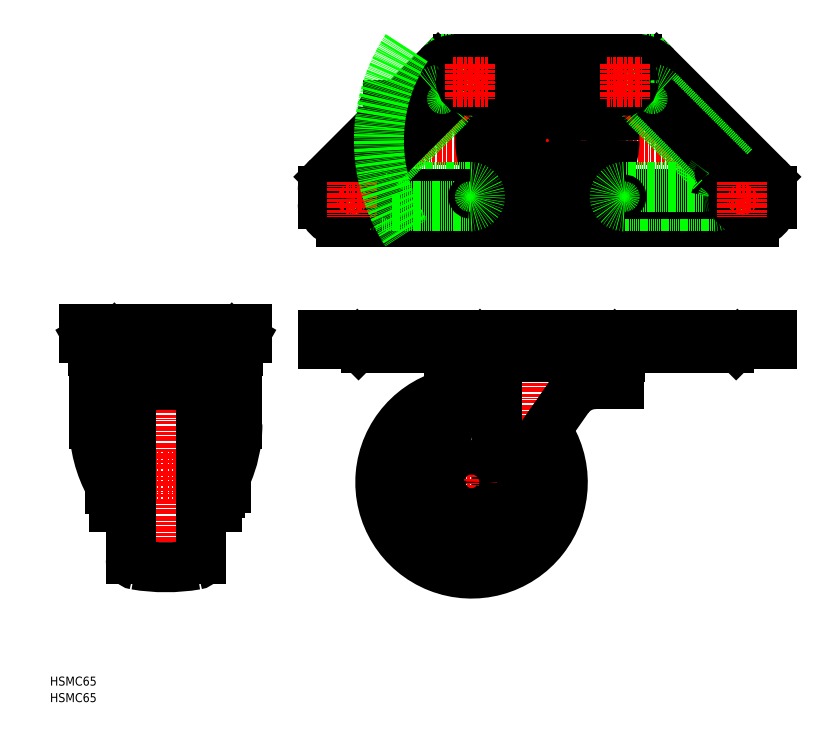
<metadata>
{"format":"dxf","ext":"dxf","renderer":"ezdxf+matplotlib","layout":"modelspace","background":"white","min_lineweight":24,"dpi":150}
</metadata>
<code>
0
SECTION
2
ENTITIES
0
TEXT
8
0
10
-177.2
20
-200.1
30
0
40
3.2
1
HSMC65
0
LINE
8
CENTER
10
68
20
1.99e-13
30
0
11
-68
21
1.137e-13
31
0
0
ARC
8
0
10
17.18
20
-98.78
30
0
40
12
50
90
51
145
0
LINE
8
CENTER
10
-2.274e-13
20
-66.27
30
0
11
-2.274e-13
21
-106.3
31
0
0
LINE
8
CENTER
10
-135.9
20
-155
30
0
11
-135.9
21
-63.83
31
0
0
ARC
8
0
10
-116.3
20
-101.1
30
0
40
45.09
50
180
51
209.1
0
LINE
8
0
10
-154.2
20
-130.5
30
0
11
-154.2
21
-83.52
31
0
0
LINE
8
0
10
-151.9
20
-130.5
30
0
11
-151.9
21
-83.51
31
0
0
LINE
8
0
10
-117.6
20
-130.5
30
0
11
-117.6
21
-83.52
31
0
0
LINE
8
0
10
-119.9
20
-130.5
30
0
11
-119.9
21
-83.51
31
0
0
ARC
8
0
10
-155.5
20
-101.1
30
0
40
45.09
50
335.1
51
0
0
LINE
8
CENTER
10
-111.6
20
-119.5
30
0
11
-158.7
21
-119.5
31
0
0
LINE
8
0
10
-154.2
20
-130.5
30
0
11
-151.9
21
-130.5
31
0
0
LINE
8
0
10
-151.9
20
-115.5
30
0
11
-150.9
21
-115.5
31
0
0
ARC
8
0
10
-116.6
20
-123.7
30
0
40
2
50
270
51
0
0
LINE
8
0
10
-117.6
20
-113.4
30
0
11
-117.6
21
-125.7
31
0
0
LINE
8
0
10
-119.9
20
-130.5
30
0
11
-117.6
21
-130.5
31
0
0
LINE
8
0
10
-117.6
20
-125.7
30
0
11
-116.6
21
-125.7
31
0
0
ARC
8
0
10
-116.6
20
-115.4
30
0
40
2
50
0
51
90
0
LINE
8
0
10
-114.6
20
-123.7
30
0
11
-114.6
21
-115.4
31
0
0
LINE
8
0
10
-119.9
20
-115.5
30
0
11
-120.9
21
-115.5
31
0
0
LINE
8
0
10
-116.6
20
-113.4
30
0
11
-117.6
21
-113.4
31
0
0
LINE
8
0
10
-150.9
20
-82.51
30
0
11
-120.9
21
-82.51
31
0
0
LINE
8
0
10
-120.9
20
-80.22
30
0
11
-150.9
21
-80.22
31
0
0
LINE
8
0
10
-119.9
20
-84.54
30
0
11
-151.9
21
-84.54
31
0
0
LINE
8
0
10
-161.4
20
-77.54
30
0
11
-161.4
21
-101.1
31
0
0
ARC
8
0
10
-158.1
20
-77.54
30
0
40
3.3
50
126.6
51
180
0
ARC
8
0
10
-150.9
20
-83.51
30
0
40
1
50
90
51
180
0
ARC
8
0
10
-150.9
20
-83.52
30
0
40
3.3
50
90
51
180
0
LINE
8
0
10
-139.4
20
-82.66
30
0
11
-142.9
21
-82.66
31
0
0
LINE
8
0
10
-142.8
20
-82.51
30
0
11
-142.9
21
-82.66
31
0
0
LINE
8
0
10
-141
20
-82.51
30
0
11
-141.1
21
-82.66
31
0
0
LINE
8
0
10
-139.1
20
-82.51
30
0
11
-139.4
21
-82.66
31
0
0
LINE
8
0
10
-110.4
20
-77.54
30
0
11
-110.4
21
-101.1
31
0
0
LINE
8
0
10
-132.4
20
-82.66
30
0
11
-129
21
-82.66
31
0
0
LINE
8
0
10
-130.9
20
-82.51
30
0
11
-130.7
21
-82.66
31
0
0
LINE
8
0
10
-134.2
20
-82.66
30
0
11
-137.7
21
-82.66
31
0
0
LINE
8
0
10
-137.7
20
-82.66
30
0
11
-137.7
21
-82.51
31
0
0
LINE
8
0
10
-132.7
20
-82.51
30
0
11
-132.4
21
-82.66
31
0
0
LINE
8
0
10
-134.2
20
-82.66
30
0
11
-134.1
21
-82.51
31
0
0
LINE
8
0
10
-129
20
-82.51
30
0
11
-129
21
-82.66
31
0
0
POINT
8
DEFPOINTS
10
-119.9
20
-84.51
30
0
0
ARC
8
0
10
-120.9
20
-83.52
30
0
40
3.3
50
0
51
90
0
ARC
8
0
10
-120.9
20
-83.51
30
0
40
1
50
0
51
90
0
ARC
8
0
10
-113.7
20
-77.54
30
0
40
3.3
50
0
51
53.42
0
LINE
8
CENTER
10
8.5
20
-121.8
30
0
11
-62.5
21
-121.8
31
0
0
LINE
8
0
10
7.346
20
-91.9
30
0
11
-17.99
21
-128.1
31
0
0
LINE
8
0
10
-37.89
20
-120.2
30
0
11
-32.55
21
-82.25
31
0
0
LINE
8
0
10
-17.76
20
-80.03
30
0
11
-17.76
21
-124.4
31
0
0
LINE
8
CENTER
10
-27
20
-112.6
30
0
11
-27
21
-157.3
31
0
0
ARC
8
0
10
-27
20
-121.8
30
0
40
11
50
172
51
325
0
CIRCLE
8
0
10
-27
20
-121.8
30
0
40
6.15
0
LINE
8
0
10
25.79
20
-75.13
30
0
11
-25.79
21
-75.13
31
0
0
LINE
8
0
10
-25.79
20
-77.13
30
0
11
25.79
21
-77.13
31
0
0
LINE
8
0
10
-32.88
20
-84.59
30
0
11
-34.8
21
-84.76
31
0
0
LINE
8
0
10
-19.18
20
-81.08
30
0
11
-35
21
-82.47
31
0
0
POINT
8
DEFPOINTS
10
-35
20
-82.47
30
0
0
LINE
8
0
10
-35
20
-82.47
30
0
11
-34.8
21
-84.76
31
0
0
LINE
8
0
10
-25.5
20
-79.78
30
0
11
-25.5
21
-80.26
31
0
0
ARC
8
0
10
-27
20
-80.26
30
0
40
1.5
50
275
51
0
0
POINT
8
DEFPOINTS
10
-25.5
20
-81.63
30
0
0
POINT
8
DEFPOINTS
10
-19.18
20
-81.08
30
0
0
ARC
8
0
10
-22.35
20
-79.8
30
0
40
3.146
50
122.2
51
179.8
0
LINE
8
CENTER
10
-2.274e-13
20
32
30
0
11
-2.274e-13
21
-32
31
0
0
LINE
8
0
10
25.5
20
-79.78
30
0
11
25.5
21
-86.78
31
0
0
LINE
8
0
10
17.18
20
-86.78
30
0
11
25.5
21
-86.78
31
0
0
ARC
8
0
10
22.35
20
-79.8
30
0
40
3.146
50
0.2097
51
57.77
0
ARC
8
0
10
-154.2
20
-115
30
0
40
1.5
50
90
51
180
0
ARC
8
0
10
-154.2
20
-124
30
0
40
1.5
50
180
51
270
0
LINE
8
0
10
-155.7
20
-124
30
0
11
-155.7
21
-115
31
0
0
LINE
8
0
10
25.79
20
-75.13
30
0
11
25.79
21
-77.13
31
0
0
ARC
8
0
10
23.4
20
-71.57
30
0
40
4
50
297.1
51
323.5
0
LINE
8
0
10
80
20
-69.27
30
0
11
-80
21
-69.27
31
0
0
LINE
8
0
10
80
20
-69.27
30
0
11
80
21
-72.47
31
0
0
LINE
8
0
10
-80
20
-69.27
30
0
11
-80
21
-72.47
31
0
0
ARC
8
0
10
-67.87
20
-72.87
30
0
40
0.4
50
45
51
90
0
LINE
8
0
10
-67.7
20
-72.47
30
0
11
-67.26
21
-72.92
31
0
0
ARC
8
0
10
-64.71
20
-70.37
30
0
40
3.6
50
225
51
270
0
LINE
8
0
10
80
20
-72.47
30
0
11
-80
21
-72.47
31
0
0
LINE
8
0
10
-64.71
20
-73.97
30
0
11
-26.99
21
-73.97
31
0
0
ARC
8
0
10
-26.99
20
-70.37
30
0
40
3.6
50
270
51
315
0
ARC
8
0
10
-23.4
20
-71.57
30
0
40
4
50
216.5
51
242.9
0
LINE
8
0
10
-24
20
-72.47
30
0
11
-24.45
21
-72.92
31
0
0
LINE
8
0
10
-25.79
20
-75.13
30
0
11
-25.79
21
-77.13
31
0
0
ARC
8
0
10
-151.2
20
-68.13
30
0
40
3.6
50
225
51
270
0
LINE
8
0
10
-164.9
20
-70.23
30
0
11
-106.9
21
-70.23
31
0
0
LINE
8
0
10
-161.7
20
-74.89
30
0
11
-110.1
21
-74.89
31
0
0
LINE
8
0
10
-161.7
20
-72.89
30
0
11
-110.1
21
-72.89
31
0
0
LINE
8
0
10
-164.9
20
-67.03
30
0
11
-106.9
21
-67.03
31
0
0
LINE
8
0
10
-161.7
20
-72.89
30
0
11
-161.7
21
-74.89
31
0
0
LINE
8
0
10
-164.9
20
-67.03
30
0
11
-164.9
21
-70.23
31
0
0
LINE
8
0
10
-162.8
20
-71.33
30
0
11
-163.1
21
-70.73
31
0
0
ARC
8
0
10
-164
20
-71.23
30
0
40
1
50
30
51
90
0
ARC
8
0
10
-159.3
20
-69.33
30
0
40
4
50
210
51
242.9
0
LINE
8
0
10
-154.2
20
-70.23
30
0
11
-153.8
21
-70.67
31
0
0
ARC
8
0
10
-154.4
20
-70.63
30
0
40
0.4
50
45
51
90
0
LINE
8
0
10
-115.4
20
-71.73
30
0
11
-151.2
21
-71.73
31
0
0
LINE
8
0
10
-110.1
20
-72.89
30
0
11
-110.1
21
-74.89
31
0
0
LINE
8
0
10
-106.9
20
-67.03
30
0
11
-106.9
21
-70.23
31
0
0
ARC
8
0
10
-112.5
20
-69.33
30
0
40
4
50
297.1
51
330
0
ARC
8
0
10
-115.4
20
-68.13
30
0
40
3.6
50
270
51
315
0
LINE
8
0
10
-112.4
20
-70.23
30
0
11
-112.9
21
-70.67
31
0
0
ARC
8
0
10
-112.2
20
-70.63
30
0
40
0.4
50
90
51
135
0
LINE
8
0
10
-109
20
-71.33
30
0
11
-108.7
21
-70.73
31
0
0
ARC
8
0
10
-107.8
20
-71.23
30
0
40
1
50
90
51
150
0
LINE
8
0
10
-31.86
20
29
30
0
11
31.86
21
29
31
0
0
CIRCLE
8
0
10
-2.274e-13
20
1.137e-13
30
0
40
23.9
0
CIRCLE
8
0
10
-2.274e-13
20
1.137e-13
30
0
40
22.9
0
CIRCLE
8
0
10
-2.274e-13
20
1.137e-13
30
0
40
11.4
0
LINE
8
0
10
-73.5
20
-29
30
0
11
73.5
21
-29
31
0
0
ARC
8
0
10
-64.2
20
-11.93
30
0
40
3.5
50
135
51
239.7
0
LINE
8
CENTER
10
-23.08
20
25.42
30
0
11
-73.92
21
-25.42
31
0
0
ARC
8
0
10
-69.5
20
-21
30
0
40
14
50
21.51
51
37.98
0
ARC
8
0
10
-69.5
20
-21
30
0
40
11.5
50
21.51
51
37.98
0
ARC
8
0
10
-69.5
20
-21
30
0
40
7
50
5.465
51
59.72
0
ARC
8
0
10
-69.5
20
-21
30
0
40
9.5
50
5.465
51
59.72
0
ARC
8
0
10
-73
20
-17.9
30
0
40
7
50
135
51
180
0
ARC
8
0
10
-73.5
20
-22.5
30
0
40
6.5
50
180
51
270
0
LINE
8
0
10
-80
20
-17.9
30
0
11
-80
21
-22.5
31
0
0
LINE
8
0
10
-55.54
20
-16.5
30
0
11
-27.5
21
-16.5
31
0
0
LINE
8
0
10
-55.54
20
-19
30
0
11
-27.5
21
-19
31
0
0
LINE
8
0
10
-59.05
20
-21
30
0
11
-27.5
21
-21
31
0
0
LINE
8
0
10
-59.05
20
-23.5
30
0
11
-27.5
21
-23.5
31
0
0
ARC
8
0
10
-59.05
20
-20
30
0
40
3.5
50
185.5
51
270
0
ARC
8
0
10
-59.05
20
-20
30
0
40
1
50
185.5
51
270
0
ARC
8
0
10
-55.54
20
-15.5
30
0
40
1
50
201.5
51
270
0
ARC
8
0
10
-55.54
20
-15.5
30
0
40
3.5
50
201.5
51
270
0
ARC
8
0
10
-27.5
20
-20
30
0
40
1
50
270
51
90
0
ARC
8
0
10
-27.5
20
-20
30
0
40
3.5
50
270
51
90
0
LINE
8
0
10
-66.68
20
-9.458
30
0
11
-39.92
21
17.3
31
0
0
LINE
8
0
10
-64.91
20
-11.23
30
0
11
-38.15
21
15.53
31
0
0
LINE
8
0
10
-58.38
20
-11.06
30
0
11
-34.97
21
12.35
31
0
0
LINE
8
0
10
-60.15
20
-9.294
30
0
11
-36.74
21
14.12
31
0
0
LINE
8
0
10
-38.93
20
26.07
30
0
11
-77.95
21
-12.95
31
0
0
ARC
8
0
10
-64.2
20
-11.93
30
0
40
1
50
135
51
239.7
0
ARC
8
0
10
-57.68
20
-11.77
30
0
40
1
50
135
51
218
0
ARC
8
0
10
-57.68
20
-11.77
30
0
40
3.5
50
135
51
218
0
ARC
8
0
10
-37.44
20
14.83
30
0
40
1
50
315
51
135
0
ARC
8
0
10
-37.44
20
14.83
30
0
40
3.5
50
315
51
135
0
LINE
8
0
10
-34.59
20
30.41
30
0
11
-38.22
21
26.78
31
0
0
LINE
8
0
10
-38
20
29
30
0
11
-32.86
21
29
31
0
0
ARC
8
0
10
-31.86
20
19
30
0
40
10
50
90
51
135
0
ARC
8
0
10
64.2
20
-11.93
30
0
40
3.5
50
300.3
51
45
0
ARC
8
0
10
69.5
20
-21
30
0
40
14
50
142
51
158.5
0
ARC
8
0
10
69.5
20
-21
30
0
40
11.5
50
142
51
158.5
0
ARC
8
0
10
69.5
20
-21
30
0
40
7
50
120.3
51
174.5
0
ARC
8
0
10
69.5
20
-21
30
0
40
9.5
50
120.3
51
174.5
0
ARC
8
0
10
73
20
-17.9
30
0
40
7
50
0
51
45
0
LINE
8
CENTER
10
23.08
20
25.42
30
0
11
73.92
21
-25.42
31
0
0
ARC
8
0
10
55.54
20
-15.5
30
0
40
3.5
50
270
51
338.5
0
LINE
8
0
10
59.05
20
-21
30
0
11
27.5
21
-21
31
0
0
LINE
8
0
10
59.05
20
-23.5
30
0
11
27.5
21
-23.5
31
0
0
LINE
8
0
10
55.54
20
-19
30
0
11
27.5
21
-19
31
0
0
LINE
8
0
10
55.54
20
-16.5
30
0
11
27.5
21
-16.5
31
0
0
ARC
8
0
10
27.5
20
-20
30
0
40
1
50
90
51
270
0
ARC
8
0
10
27.5
20
-20
30
0
40
3.5
50
90
51
270
0
ARC
8
0
10
55.54
20
-15.5
30
0
40
1
50
270
51
338.5
0
ARC
8
0
10
73.5
20
-22.5
30
0
40
6.5
50
270
51
0
0
ARC
8
0
10
59.05
20
-20
30
0
40
1
50
270
51
354.5
0
ARC
8
0
10
59.05
20
-20
30
0
40
3.5
50
270
51
354.5
0
LINE
8
0
10
80
20
-17.9
30
0
11
80
21
-22.5
31
0
0
LINE
8
0
10
60.15
20
-9.294
30
0
11
36.74
21
14.12
31
0
0
LINE
8
0
10
58.38
20
-11.06
30
0
11
34.97
21
12.35
31
0
0
LINE
8
0
10
38.93
20
26.07
30
0
11
77.95
21
-12.95
31
0
0
LINE
8
0
10
66.68
20
-9.458
30
0
11
39.92
21
17.3
31
0
0
LINE
8
0
10
64.91
20
-11.23
30
0
11
38.15
21
15.53
31
0
0
CIRCLE
8
0
10
-2.274e-13
20
1.137e-13
30
0
40
9.5
0
ARC
8
0
10
37.44
20
14.83
30
0
40
1
50
45
51
225
0
ARC
8
0
10
37.44
20
14.83
30
0
40
3.5
50
45
51
225
0
LINE
8
0
10
38
20
29
30
0
11
32.86
21
29
31
0
0
LINE
8
0
10
34.59
20
30.41
30
0
11
38.22
21
26.78
31
0
0
ARC
8
0
10
31.86
20
19
30
0
40
10
50
45
51
90
0
ARC
8
0
10
64.2
20
-11.93
30
0
40
1
50
300.3
51
45
0
ARC
8
0
10
57.68
20
-11.77
30
0
40
1
50
322
51
45
0
ARC
8
0
10
57.68
20
-11.77
30
0
40
3.5
50
322
51
45
0
LINE
8
CENTER
10
-75.75
20
-21
30
0
11
-63.25
21
-21
31
0
0
CIRCLE
8
0
10
-69.5
20
-21
30
0
40
3.25
0
LINE
8
CENTER
10
-69.5
20
-14.75
30
0
11
-69.5
21
-27.25
31
0
0
CIRCLE
8
0
10
-27.5
20
21
30
0
40
3.25
0
LINE
8
CENTER
10
-27.5
20
27.25
30
0
11
-27.5
21
14.75
31
0
0
LINE
8
CENTER
10
-33.75
20
21
30
0
11
-21.25
21
21
31
0
0
CIRCLE
8
0
10
27.5
20
21
30
0
40
3.25
0
LINE
8
CENTER
10
27.5
20
27.25
30
0
11
27.5
21
14.75
31
0
0
LINE
8
CENTER
10
21.25
20
21
30
0
11
33.75
21
21
31
0
0
LINE
8
CENTER
10
63.25
20
-21
30
0
11
75.75
21
-21
31
0
0
CIRCLE
8
0
10
69.5
20
-21
30
0
40
3.25
0
LINE
8
CENTER
10
69.5
20
-14.75
30
0
11
69.5
21
-27.25
31
0
0
LINE
8
0
10
-150.9
20
-109.5
30
0
11
-150.9
21
-129.5
31
0
0
LINE
8
0
10
-120.9
20
-109.5
30
0
11
-120.9
21
-129.5
31
0
0
ARC
8
0
10
-125.4
20
-149.1
30
0
40
2
50
279.6
51
0
0
ARC
8
0
10
-146.4
20
-149.1
30
0
40
2
50
180
51
260.4
0
ARC
8
0
10
-135.9
20
-87.03
30
0
40
65
50
260.4
51
279.6
0
LINE
8
0
10
-123.4
20
-130.5
30
0
11
-121.9
21
-130.5
31
0
0
LINE
8
0
10
-148.4
20
-130.5
30
0
11
-149.9
21
-130.5
31
0
0
ARC
8
0
10
-149.9
20
-129.5
30
0
40
1
50
180
51
270
0
ARC
8
0
10
-121.9
20
-129.5
30
0
40
1
50
270
51
360
0
LINE
8
0
10
-123.4
20
-89.91
30
0
11
-123.4
21
-149.1
31
0
0
LINE
8
0
10
-148.4
20
-89.91
30
0
11
-148.4
21
-149.1
31
0
0
LINE
8
0
10
-123.4
20
-108.5
30
0
11
-121.9
21
-108.5
31
0
0
LINE
8
0
10
-148.4
20
-108.5
30
0
11
-149.9
21
-108.5
31
0
0
ARC
8
0
10
-149.9
20
-109.5
30
0
40
1
50
90
51
180
0
ARC
8
0
10
-121.9
20
-109.5
30
0
40
1
50
3.257e-12
51
90
0
ARC
8
0
10
-135.9
20
-152
30
0
40
65
50
80.41
51
99.59
0
ARC
8
0
10
-146.4
20
-89.91
30
0
40
2
50
99.59
51
180
0
ARC
8
0
10
-125.4
20
-89.91
30
0
40
2
50
0
51
80.41
0
ARC
8
0
10
-27
20
-121.8
30
0
40
26.5
50
106.5
51
30.47
0
ARC
8
0
10
-27
20
-121.8
30
0
40
32.5
50
101.8
51
35.22
0
ARC
8
0
10
5.5
20
1.99e-13
30
0
40
65
50
170.4
51
174.9
0
LINE
8
0
10
-56.62
20
12.5
30
0
11
-52.5
21
12.5
31
0
0
ARC
8
0
10
-56.62
20
10.5
30
0
40
2
50
90
51
170.4
0
LINE
8
0
10
-151.9
20
-123.5
30
0
11
-150.9
21
-123.5
31
0
0
LINE
8
0
10
-119.9
20
-123.5
30
0
11
-120.9
21
-123.5
31
0
0
LINE
8
0
10
64.71
20
-73.97
30
0
11
26.99
21
-73.97
31
0
0
ARC
8
0
10
64.71
20
-70.37
30
0
40
3.6
50
270
51
315
0
ARC
8
0
10
67.87
20
-72.87
30
0
40
0.4
50
90
51
135
0
LINE
8
0
10
67.7
20
-72.47
30
0
11
67.26
21
-72.92
31
0
0
LINE
8
0
10
24
20
-72.47
30
0
11
24.45
21
-72.92
31
0
0
ARC
8
0
10
26.99
20
-70.37
30
0
40
3.6
50
225
51
270
0
TEXT
8
0
10
-177.2
20
-194.2
30
0
40
3.2
1
HSMC65
0
ARC
8
0
10
0
20
0
30
0
40
60
50
146.6
51
213.4
0
ENDSEC
0
EOF

</code>
